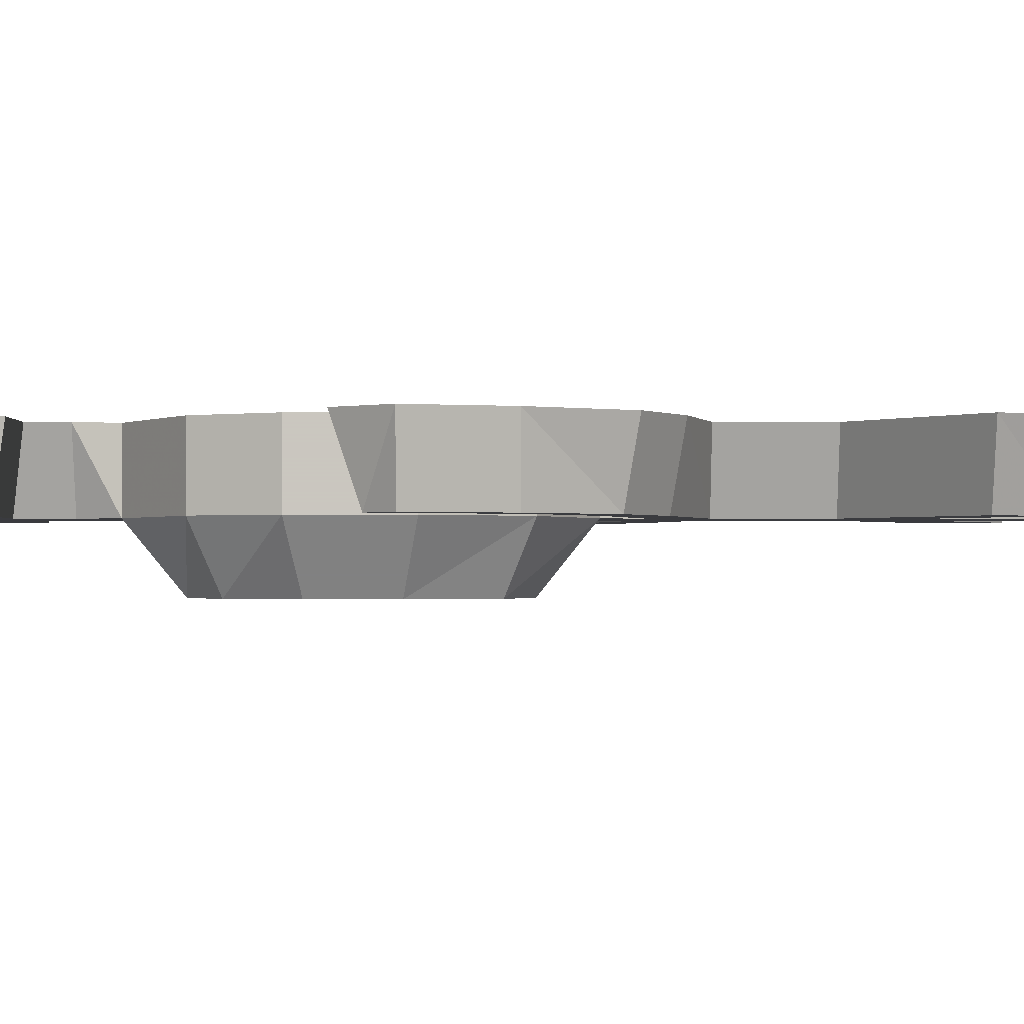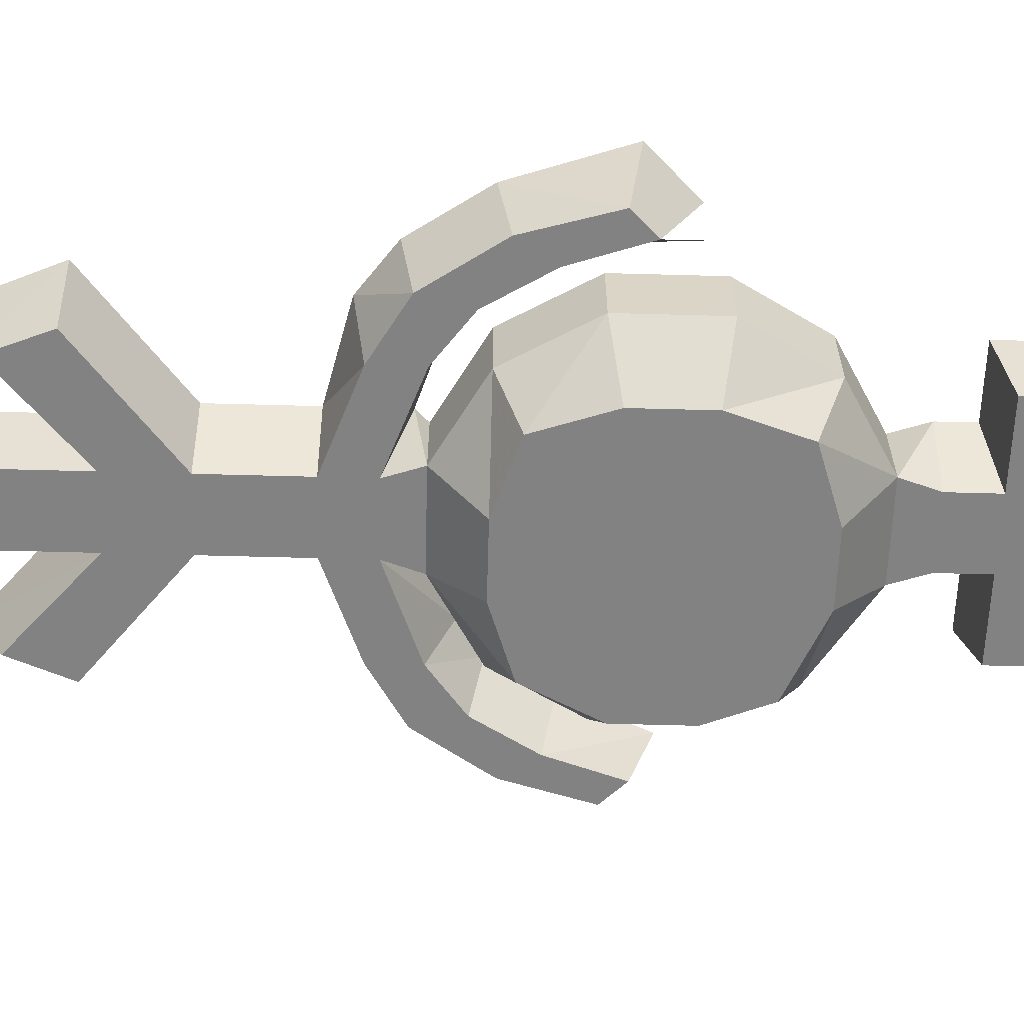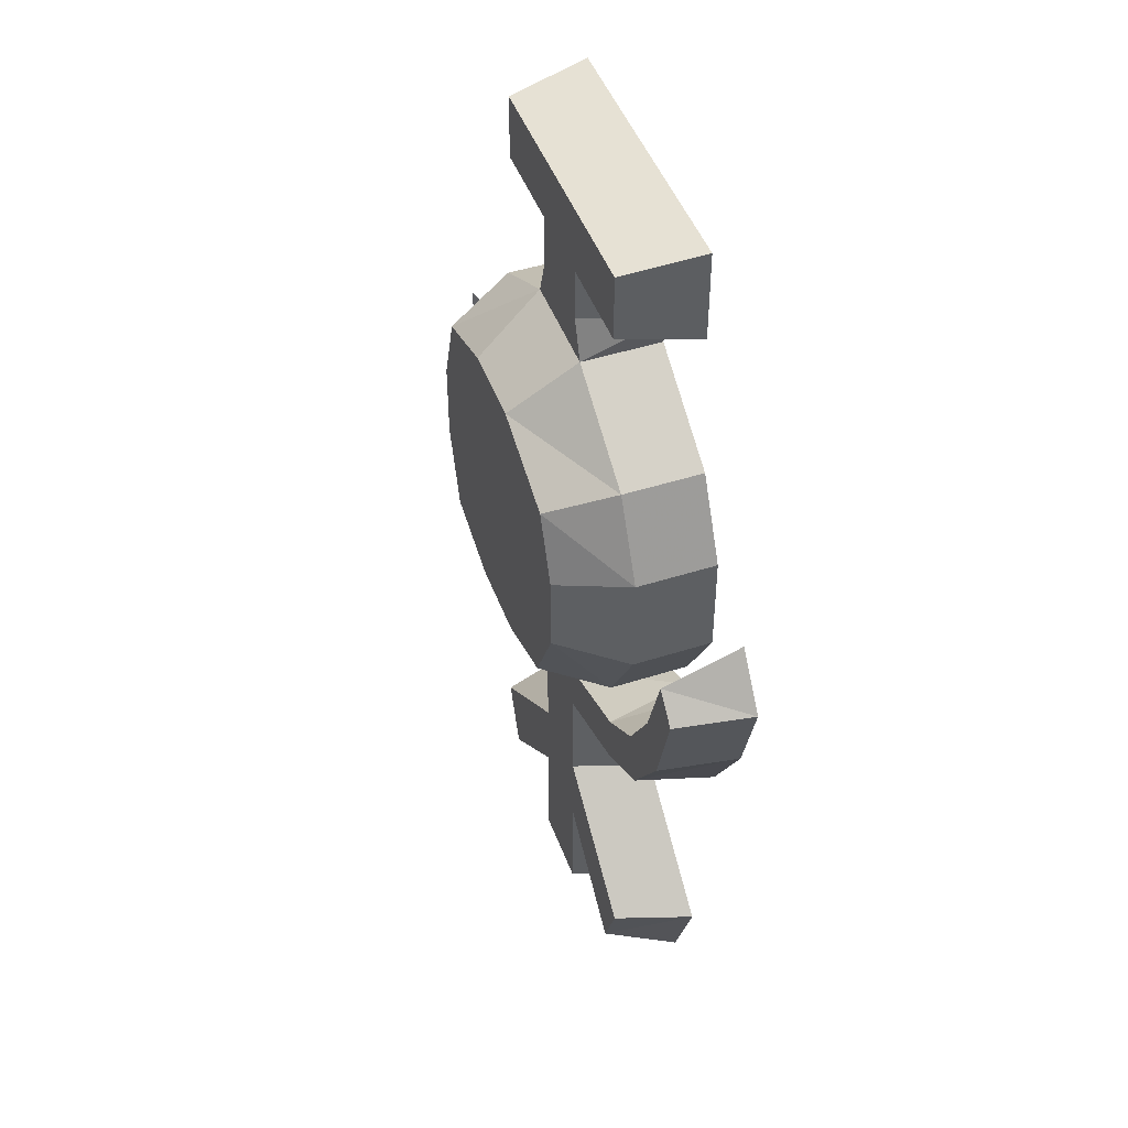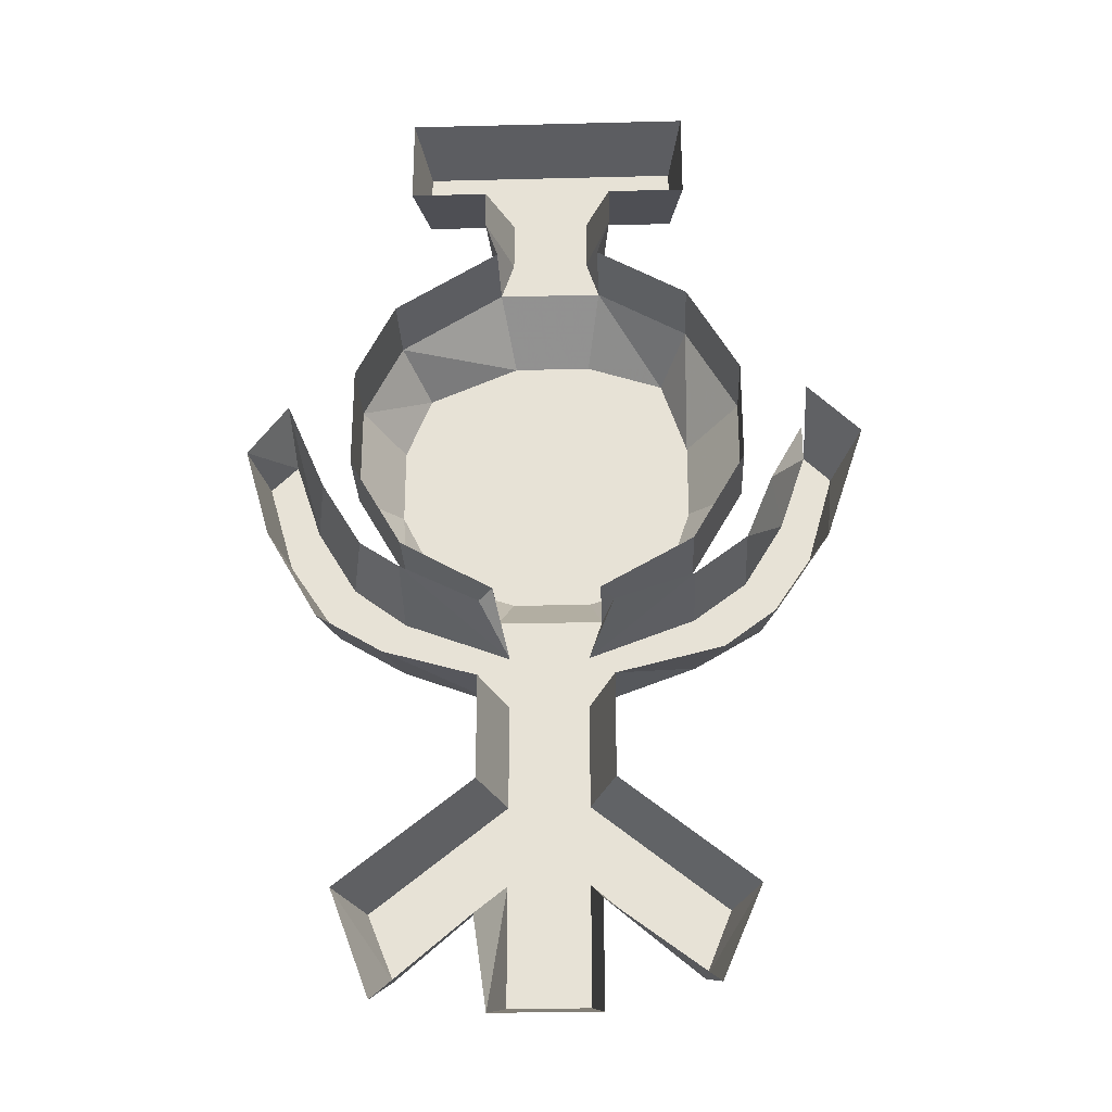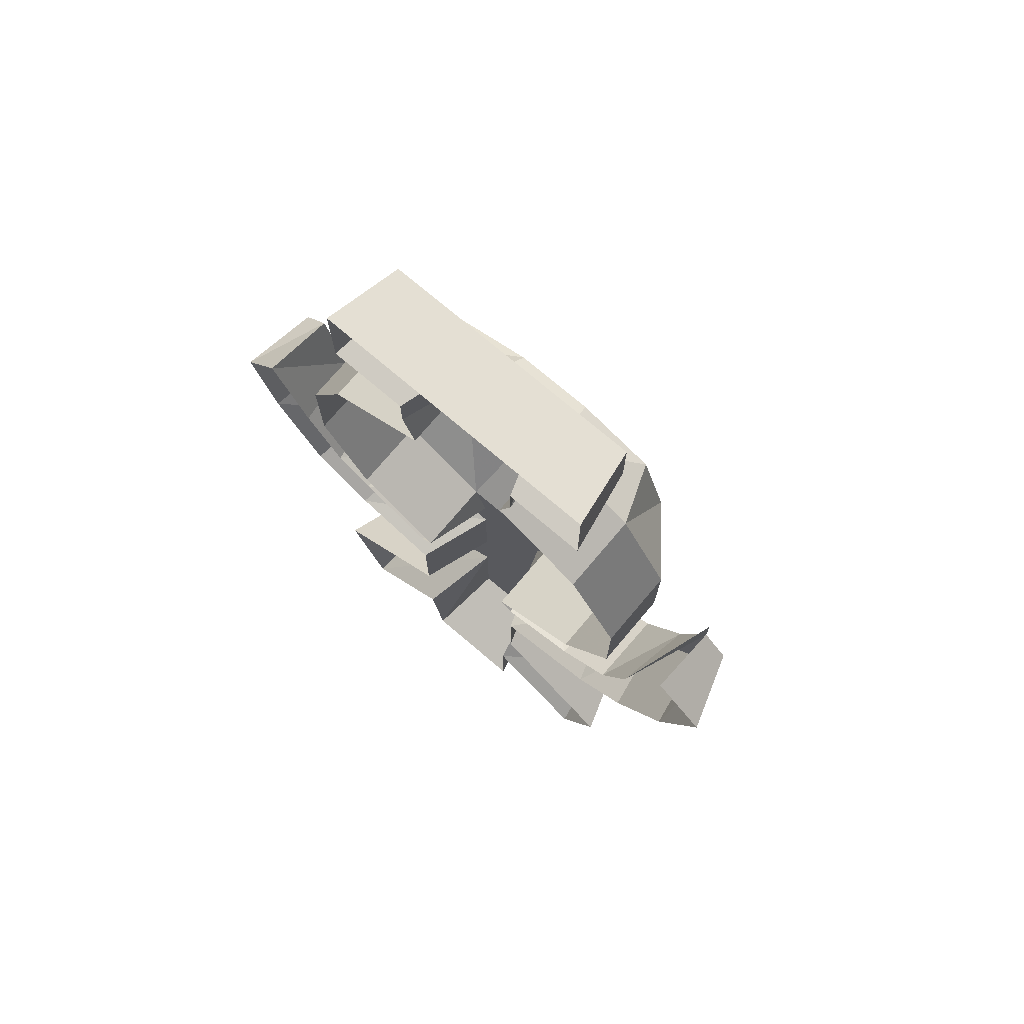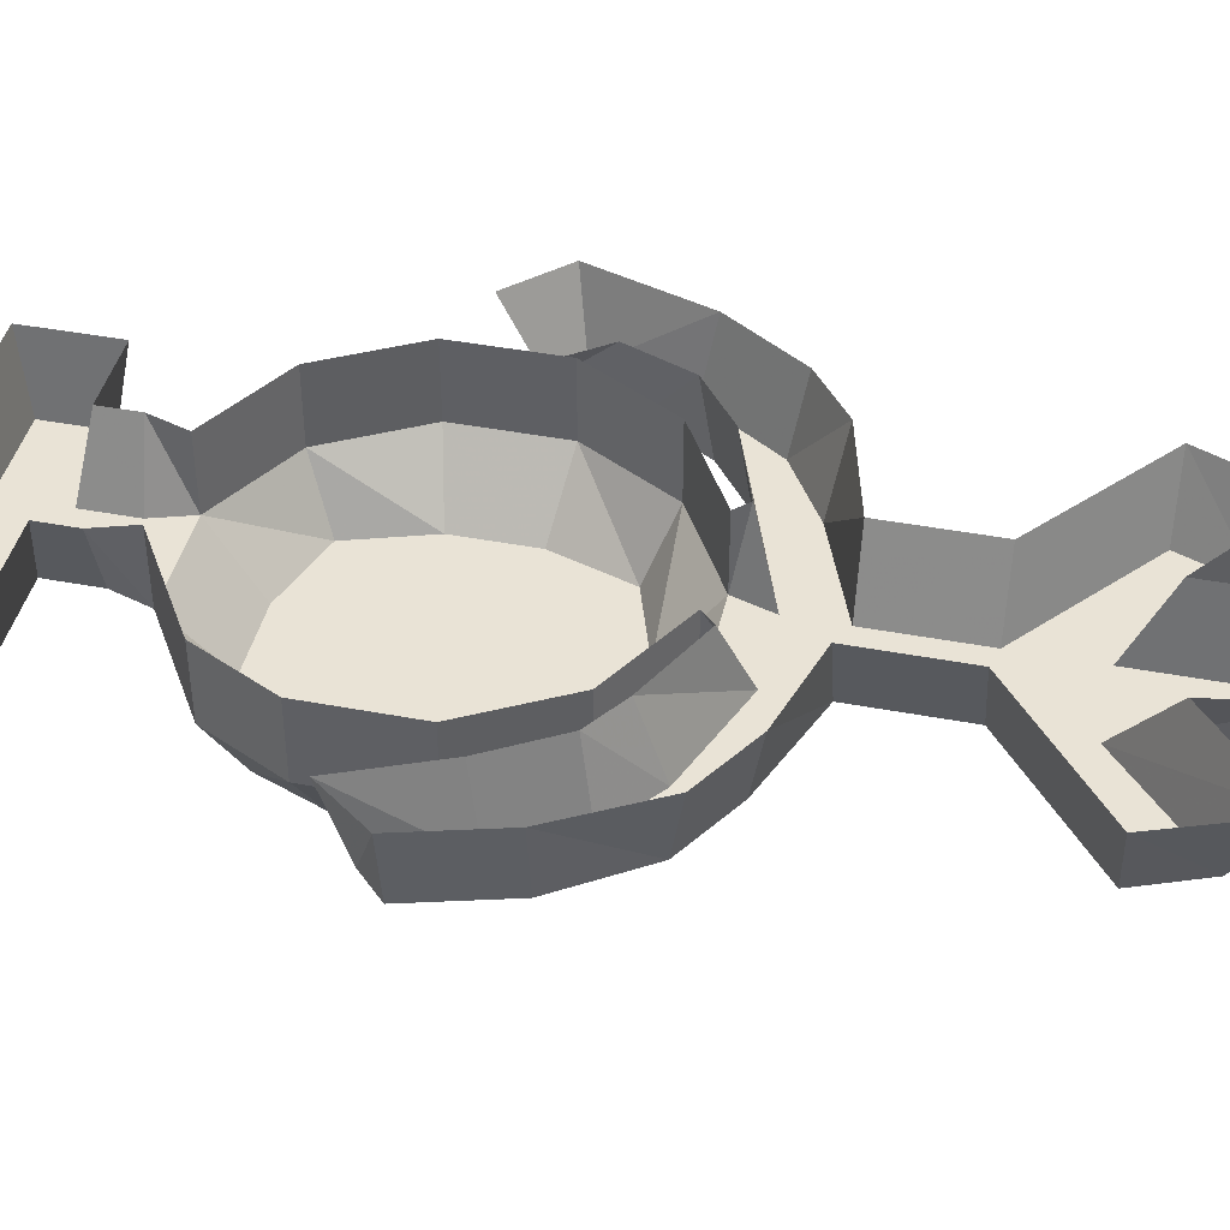
<metadata>
{"format":"obj","ext":"obj","renderer":"f3d","projection":"perspective","resolution":1024,"background":"white","views":[{"elev":-1.3,"azim":90.0,"up":"+Y"},{"elev":-60.8,"azim":-91.6,"up":"+Y"},{"elev":47.0,"azim":70.1,"up":"+Z"},{"elev":-27.7,"azim":-177.8,"up":"+Z"},{"elev":74.9,"azim":-139.7,"up":"+Z"},{"elev":42.3,"azim":102.8,"up":"+Y"}]}
</metadata>
<code>
o item/nature_talisman
v -12 -11 8
v -10 -11 14
v -12 -6 16
v -16 -6 9
v -12 -11 2
v -4 -11 16
v -5 -6 20
v -5 0 20
v -12 0 16
v -16 0 9
v -16 -6 1
v -10 -11 -4
v -4 -11 -6
v 2 -11 -6
v 8 -11 -4
v 11 -11 2
v 11 -11 8
v 9 -11 13
v 2 -11 16
v 3 -6 20
v -4 -6 23
v -6 0 23
v 11 -6 15
v 11 0 15
v 3 0 20
v 4 0 23
v 2 -6 23
v 2 -6 27
v -4 -6 27
v -6 0 26
v 14 -6 9
v 14 0 9
v 14 -6 1
v 14 0 1
v 10 -6 -6
v 10 0 -6
v 3 -6 -10
v 3 0 -10
v -5 -6 -10
v 2 -6 -13
v 4 0 -11
v 10 0 -8
v 10 -6 -10
v 13 0 -6
v 14 -6 -7
v 16 0 -1
v 17 -6 -2
v 19 0 6
v 19 -6 4
v 22 0 2
v 21 -6 2
v 19 -6 -5
v 20 0 -5
v 15 -6 -11
v 16 0 -12
v 10 -6 -14
v 11 0 -15
v 2 -6 -17
v 4 0 -17
v 2 -6 -25
v 4 0 -25
v 14 0 -33
v 12 -6 -33
v 10 -6 -38
v 11 0 -41
v 2 -6 -31
v 4 0 -35
v 3 0 -42
v 2 -6 -40
v -5 0 -42
v -4 -6 -40
v -4 -6 -31
v -5 0 -34
v -12 -6 -38
v -13 0 -40
v -16 0 -33
v -14 -6 -33
v -4 -6 -25
v -6 0 -25
v -4 -6 -17
v -6 0 -17
v -12 -6 -14
v -14 0 -15
v -17 -6 -11
v -18 0 -12
v -21 -6 -5
v -22 0 -6
v -23 -6 2
v -25 0 3
v -21 -6 4
v -21 0 7
v -12 -6 -6
v -12 0 -6
v -5 0 -10
v -6 0 -11
v -4 -6 -13
v -16 0 1
v -12 -6 -10
v -16 -6 -7
v -19 -6 -2
v 2 -6 32
v -4 -6 32
v -11 -6 32
v -11 -6 27
v -12 0 26
v -12 0 33
v -4 0 33
v 2 0 33
v 10 0 33
v 9 -6 32
v 9 -6 27
v 10 0 26
v 4 0 26
v -1 -11 5
v -4 -11 -5
v -1 -11 -5
v 2 -11 -5
v 1 -11 4
v 2 -11 6
v 4 -11 5
v 4 -11 9
v 7 -11 9
v 2 -11 12
v 5 -11 13
v -1 -11 15
v -1 -11 13
v -7 -11 13
v -4 -11 12
v -6 -11 9
v -9 -11 9
v -4 -11 6
v -6 -11 5
v -3 -11 4
v -12 0 -9
v -16 0 -6
v -18 0 -1
v -21 -6 7
f 1 2 3
f 1 3 4
f 1 4 5
f 1 5 2
f 2 5 6
f 2 6 7
f 2 7 3
f 3 7 8
f 3 8 9
f 3 9 4
f 4 9 10
f 4 10 11
f 4 11 5
f 5 11 12
f 5 12 13
f 5 13 14
f 5 14 15
f 5 15 16
f 5 16 17
f 5 17 18
f 5 18 19
f 5 19 6
f 6 19 20
f 6 20 7
f 7 20 21
f 7 21 22
f 7 22 8
f 19 18 23
f 19 23 20
f 20 23 24
f 20 24 25
f 20 25 26
f 20 26 27
f 20 27 21
f 21 27 28
f 21 28 29
f 21 29 30
f 21 30 22
f 18 17 31
f 18 31 23
f 23 31 32
f 23 32 24
f 17 16 33
f 17 33 31
f 31 33 34
f 31 34 32
f 16 15 35
f 16 35 33
f 33 35 36
f 33 36 34
f 15 14 37
f 15 37 35
f 35 37 38
f 35 38 36
f 14 13 39
f 14 39 37
f 37 39 40
f 37 40 38
f 38 40 41
f 41 40 42
f 42 40 43
f 42 43 44
f 44 43 45
f 44 45 46
f 46 45 47
f 46 47 48
f 48 47 49
f 48 49 50
f 50 49 51
f 50 51 52
f 50 52 53
f 53 52 54
f 53 54 55
f 55 54 56
f 55 56 57
f 57 56 58
f 57 58 59
f 59 58 60
f 59 60 61
f 61 60 62
f 62 60 63
f 62 63 64
f 62 64 65
f 65 64 66
f 65 66 67
f 67 66 68
f 68 66 69
f 68 69 70
f 70 69 71
f 70 71 72
f 70 72 73
f 73 72 74
f 73 74 75
f 75 74 76
f 76 74 77
f 76 77 78
f 76 78 79
f 79 78 80
f 79 80 81
f 81 80 82
f 81 82 83
f 83 82 84
f 83 84 85
f 85 84 86
f 85 86 87
f 87 86 88
f 87 88 89
f 89 88 90
f 89 90 91
f 13 12 92
f 13 92 39
f 39 92 93
f 39 93 94
f 39 94 95
f 39 95 96
f 39 96 40
f 40 96 58
f 40 58 56
f 40 56 43
f 43 56 54
f 43 54 45
f 45 54 52
f 45 52 47
f 47 52 51
f 47 51 49
f 12 11 92
f 92 11 97
f 92 97 93
f 11 10 97
f 80 78 60
f 80 60 58
f 80 58 96
f 80 96 98
f 80 98 82
f 82 98 99
f 82 99 84
f 84 99 100
f 84 100 86
f 86 100 90
f 86 90 88
f 78 77 74
f 78 74 72
f 78 72 66
f 78 66 60
f 60 66 63
f 63 66 64
f 72 71 69
f 72 69 66
f 29 28 101
f 29 101 102
f 29 102 103
f 29 103 104
f 29 104 30
f 30 104 105
f 105 104 103
f 105 103 106
f 106 103 107
f 107 103 102
f 107 102 108
f 108 102 101
f 108 101 109
f 109 101 110
f 109 110 111
f 109 111 112
f 112 111 28
f 112 28 113
f 113 28 27
f 113 27 26
f 101 28 111
f 101 111 110
f 114 115 116
f 114 116 117
f 114 117 118
f 114 118 119
f 119 118 120
f 119 120 121
f 121 120 122
f 121 122 123
f 123 122 124
f 123 124 125
f 123 125 126
f 126 125 127
f 126 127 128
f 128 127 129
f 129 127 130
f 129 130 131
f 131 130 132
f 131 132 114
f 114 132 133
f 114 133 115
f 134 98 96
f 134 96 95
f 99 98 134
f 99 134 135
f 99 135 100
f 100 135 136
f 100 136 90
f 90 136 137

</code>
